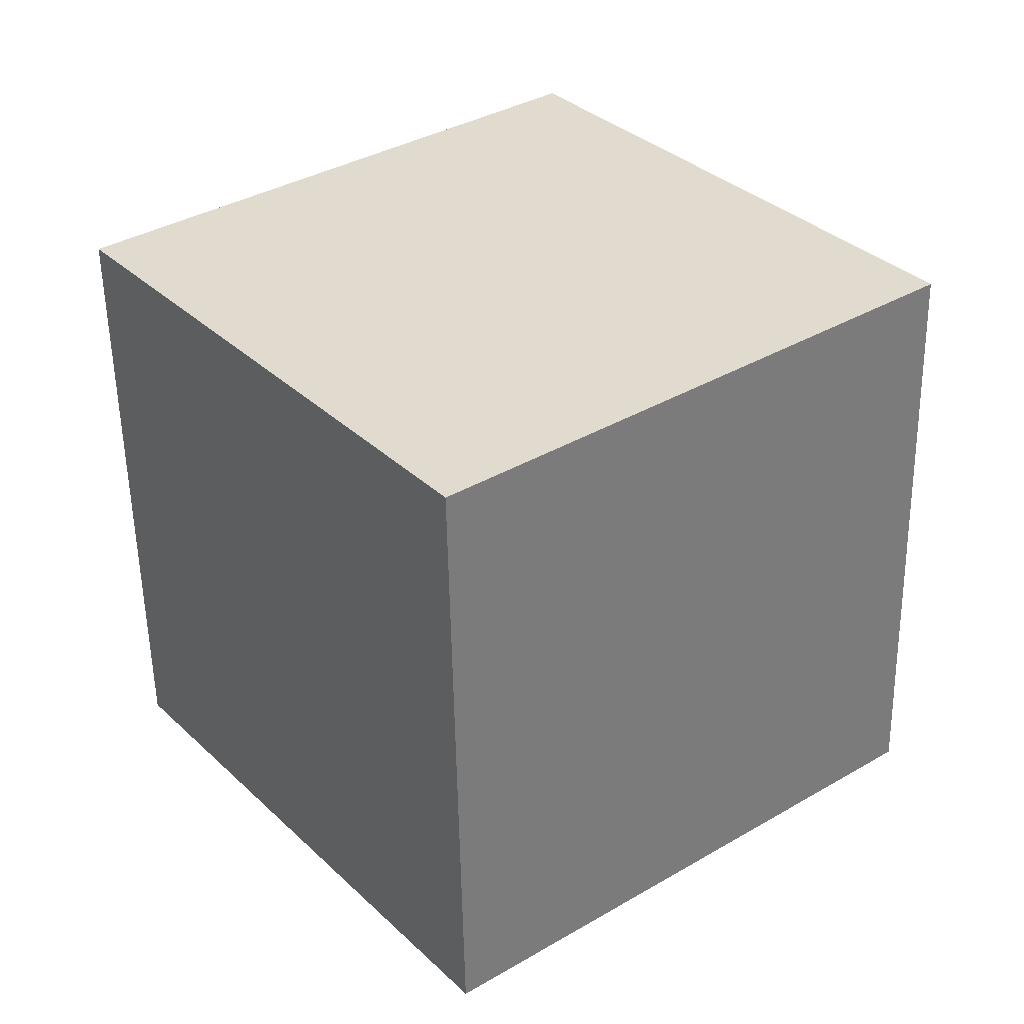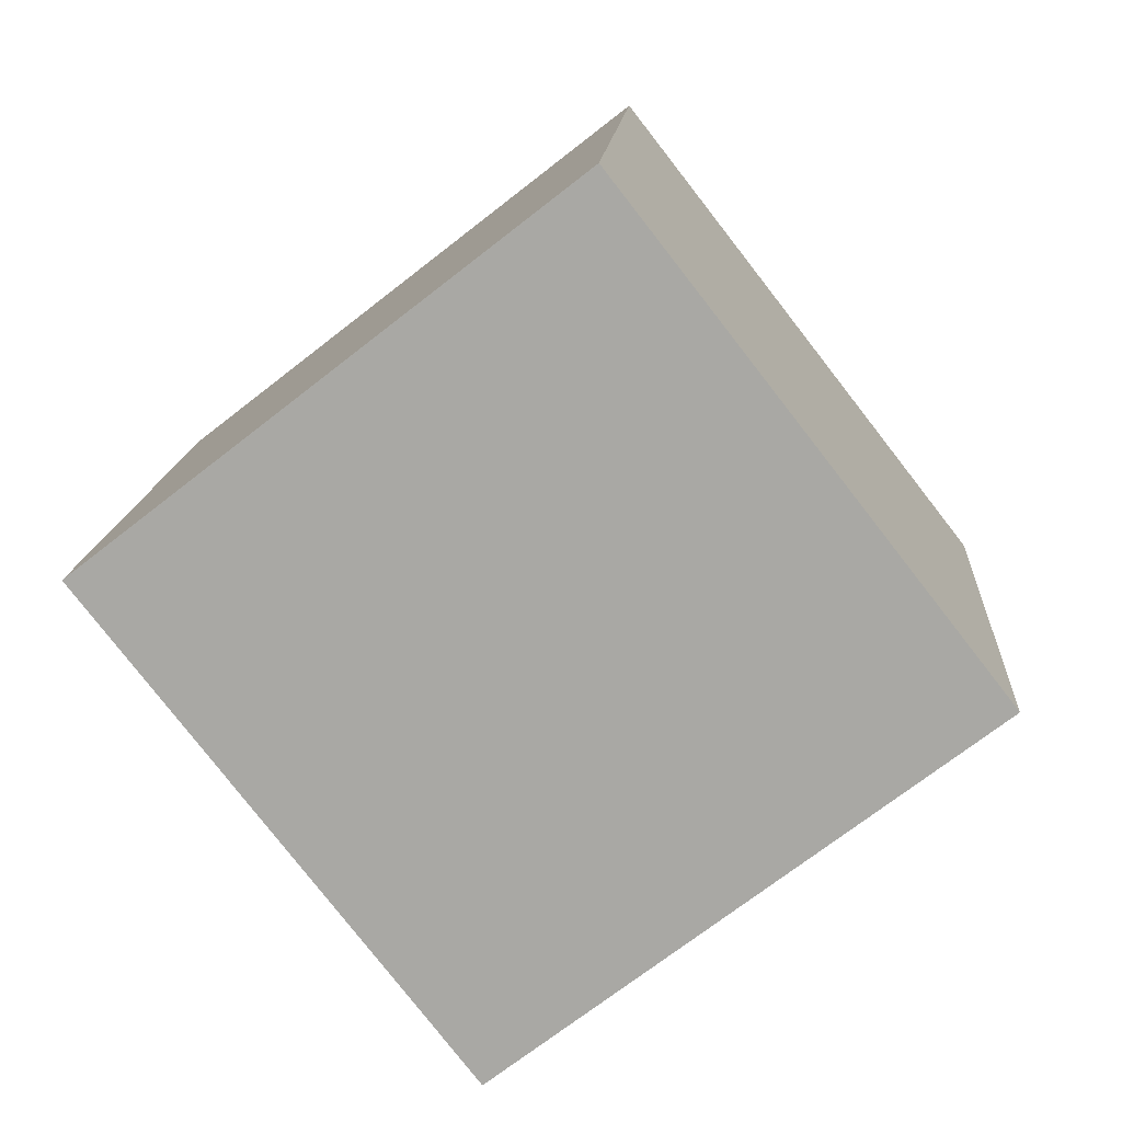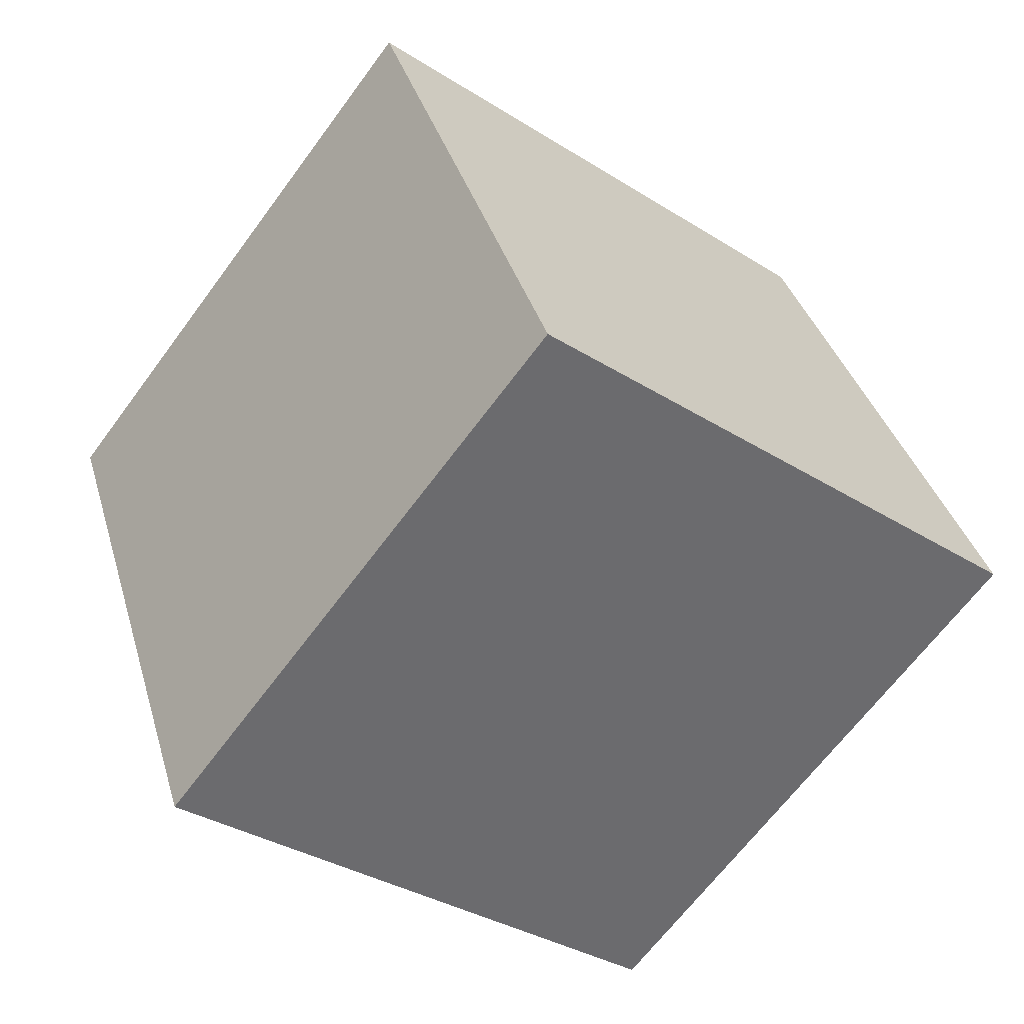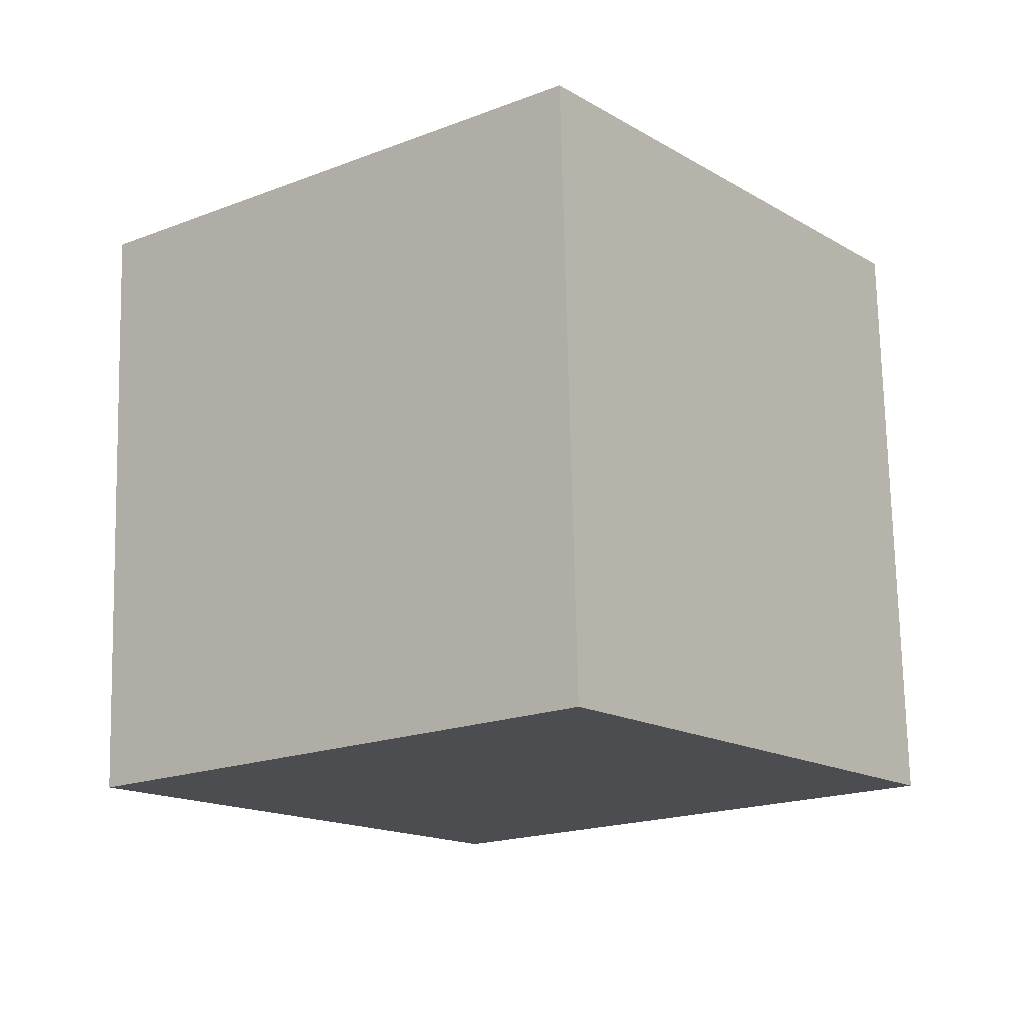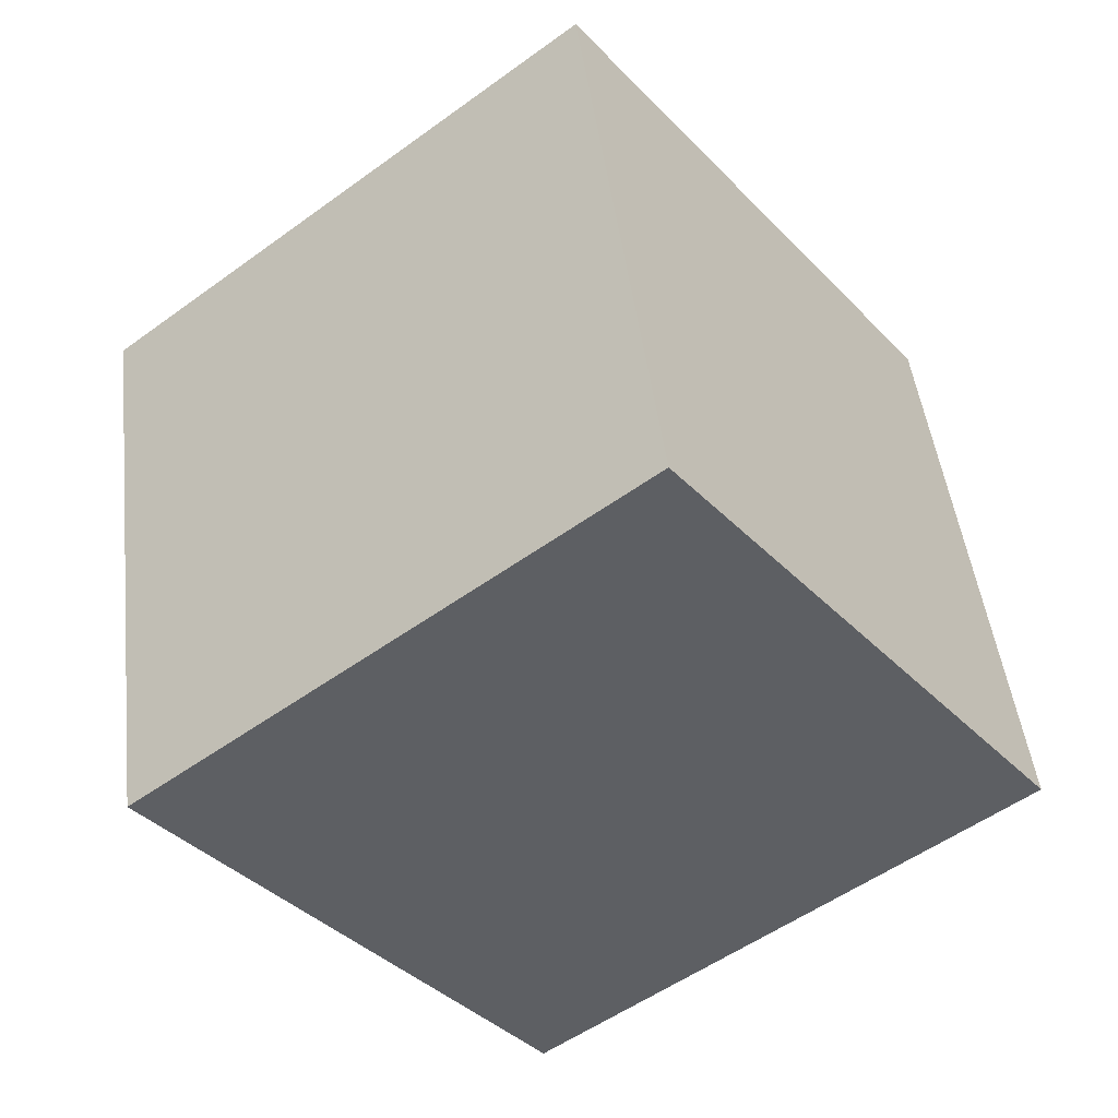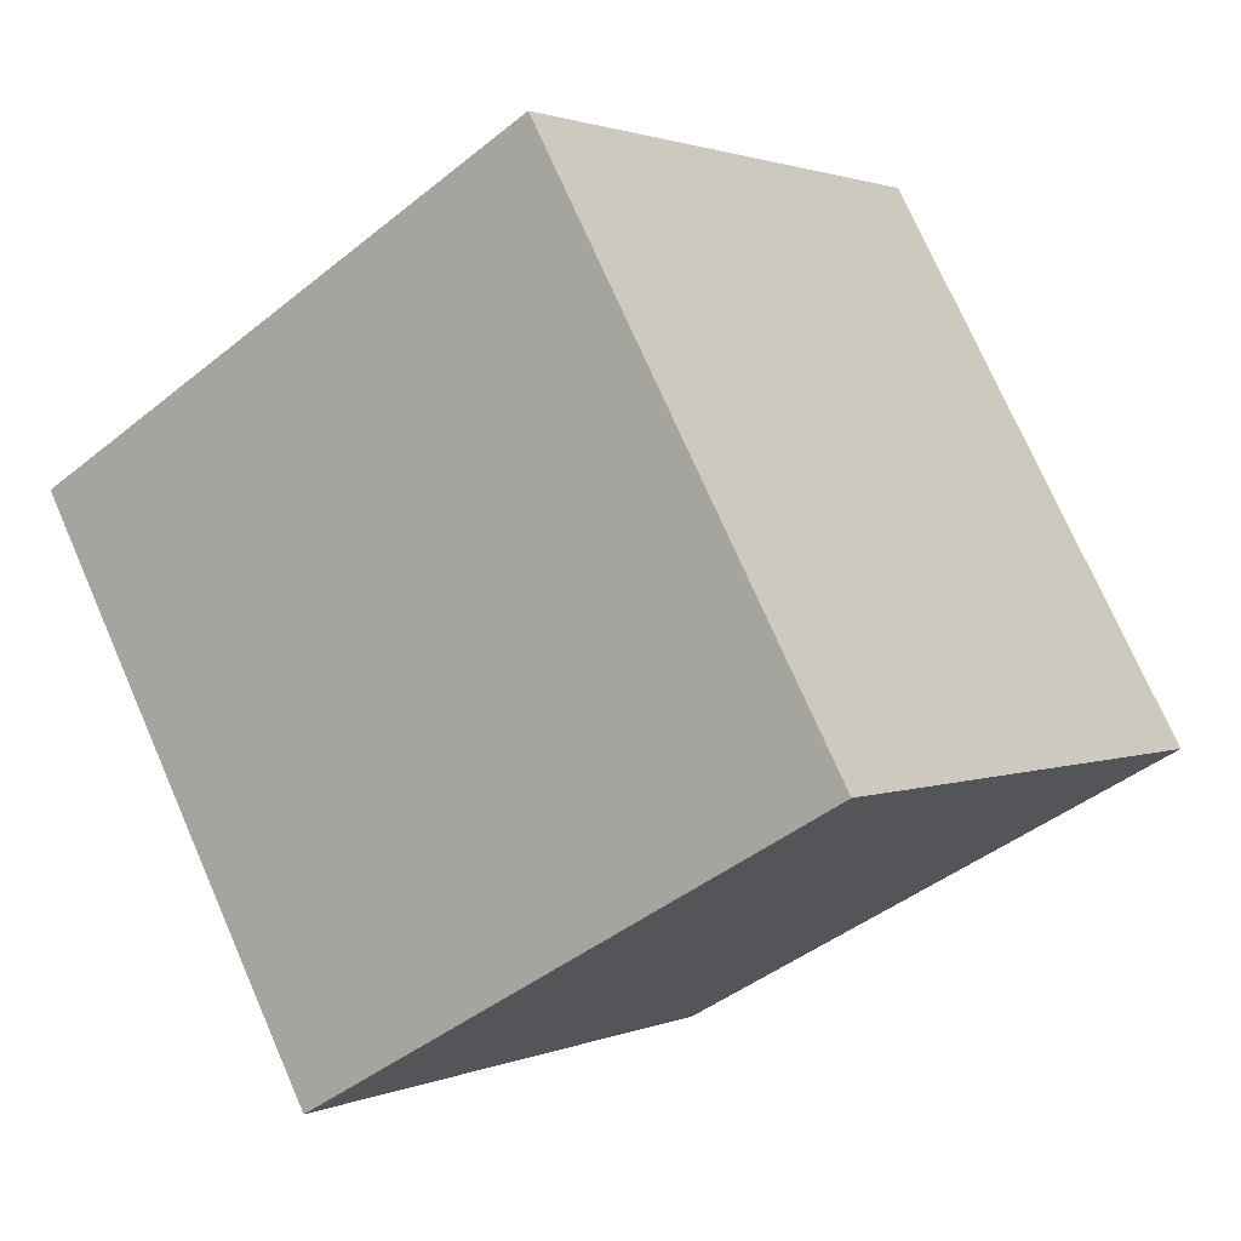
<metadata>
{"format":"obj","ext":"obj","renderer":"f3d","projection":"perspective","resolution":1024,"background":"white","views":[{"elev":-56.0,"azim":-88.7,"up":"+Z"},{"elev":14.4,"azim":-85.9,"up":"+Z"},{"elev":36.8,"azim":74.5,"up":"+Z"},{"elev":73.8,"azim":-91.3,"up":"+Y"},{"elev":47.1,"azim":-96.6,"up":"+Z"},{"elev":74.0,"azim":-113.7,"up":"+Y"}]}
</metadata>
<code>
v 0.7199 0.5455 -0.3607
v 0.7188 0.7915 -0.04533
v 0.7201 0.4762 0.2007
v 0.7199 0.5455 -0.3607
v 0.7201 0.4762 0.2007
v 0.7212 0.2301 -0.1147
v 0.3199 0.5438 -0.3607
v 0.3212 0.2285 -0.1147
v 0.3201 0.4745 0.2007
v 0.3199 0.5438 -0.3607
v 0.3201 0.4745 0.2007
v 0.3188 0.7899 -0.04533
v 0.7199 0.5455 -0.3607
v 0.3199 0.5438 -0.3607
v 0.3188 0.7899 -0.04533
v 0.7199 0.5455 -0.3607
v 0.3188 0.7899 -0.04533
v 0.7188 0.7915 -0.04533
v 0.7188 0.7915 -0.04533
v 0.3188 0.7899 -0.04533
v 0.3201 0.4745 0.2007
v 0.7188 0.7915 -0.04533
v 0.3201 0.4745 0.2007
v 0.7201 0.4762 0.2007
v 0.7201 0.4762 0.2007
v 0.3201 0.4745 0.2007
v 0.3212 0.2285 -0.1147
v 0.7201 0.4762 0.2007
v 0.3212 0.2285 -0.1147
v 0.7212 0.2301 -0.1147
v 0.3199 0.5438 -0.3607
v 0.7199 0.5455 -0.3607
v 0.7212 0.2301 -0.1147
v 0.3199 0.5438 -0.3607
v 0.7212 0.2301 -0.1147
v 0.3212 0.2285 -0.1147
f 1 2 3
f 4 5 6
f 7 8 9
f 10 11 12
f 13 14 15
f 16 17 18
f 19 20 21
f 22 23 24
f 25 26 27
f 28 29 30
f 31 32 33
f 34 35 36

</code>
